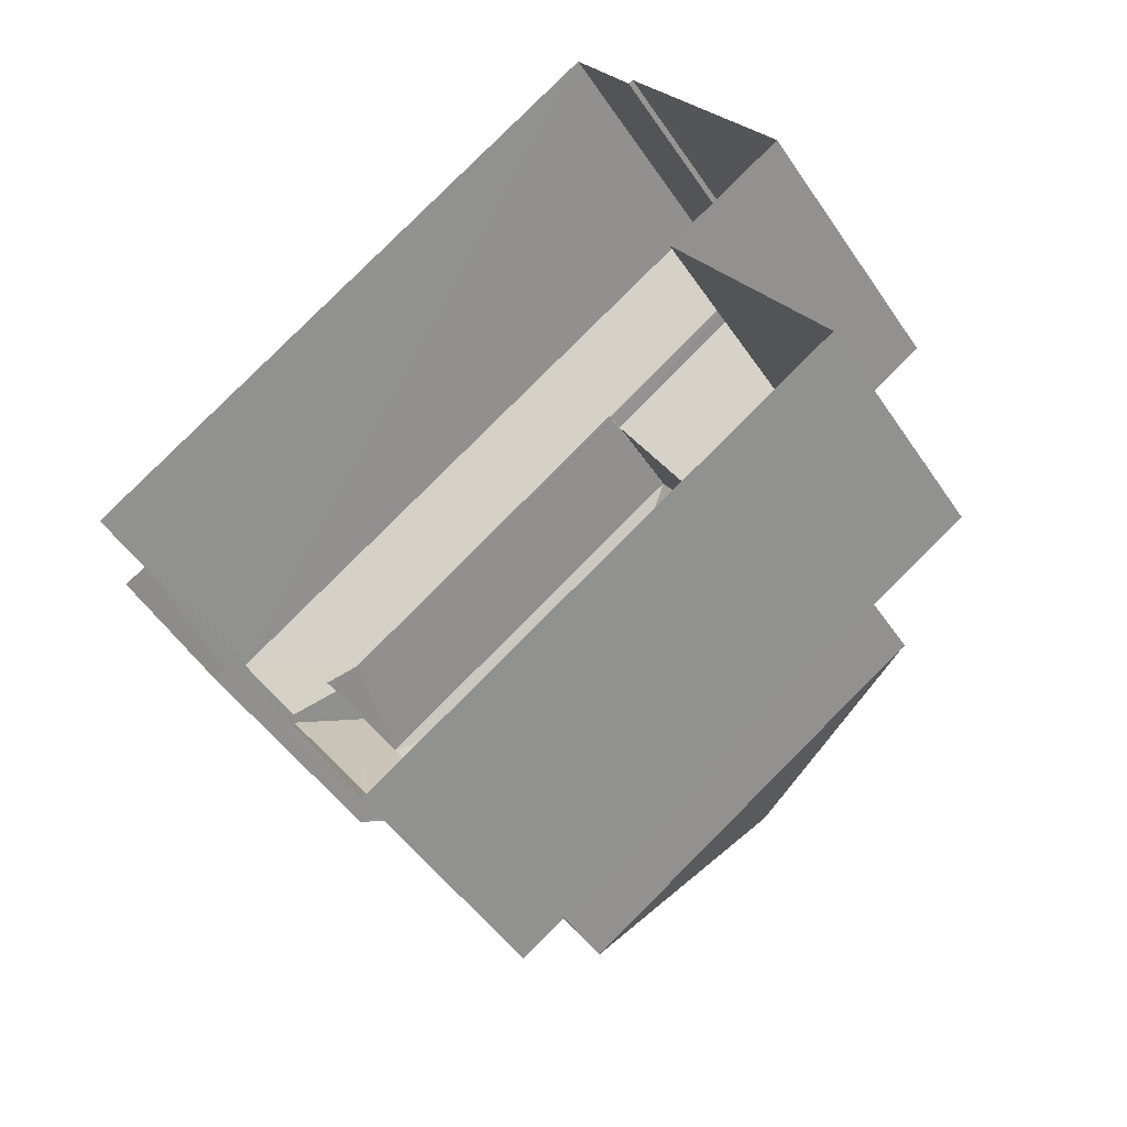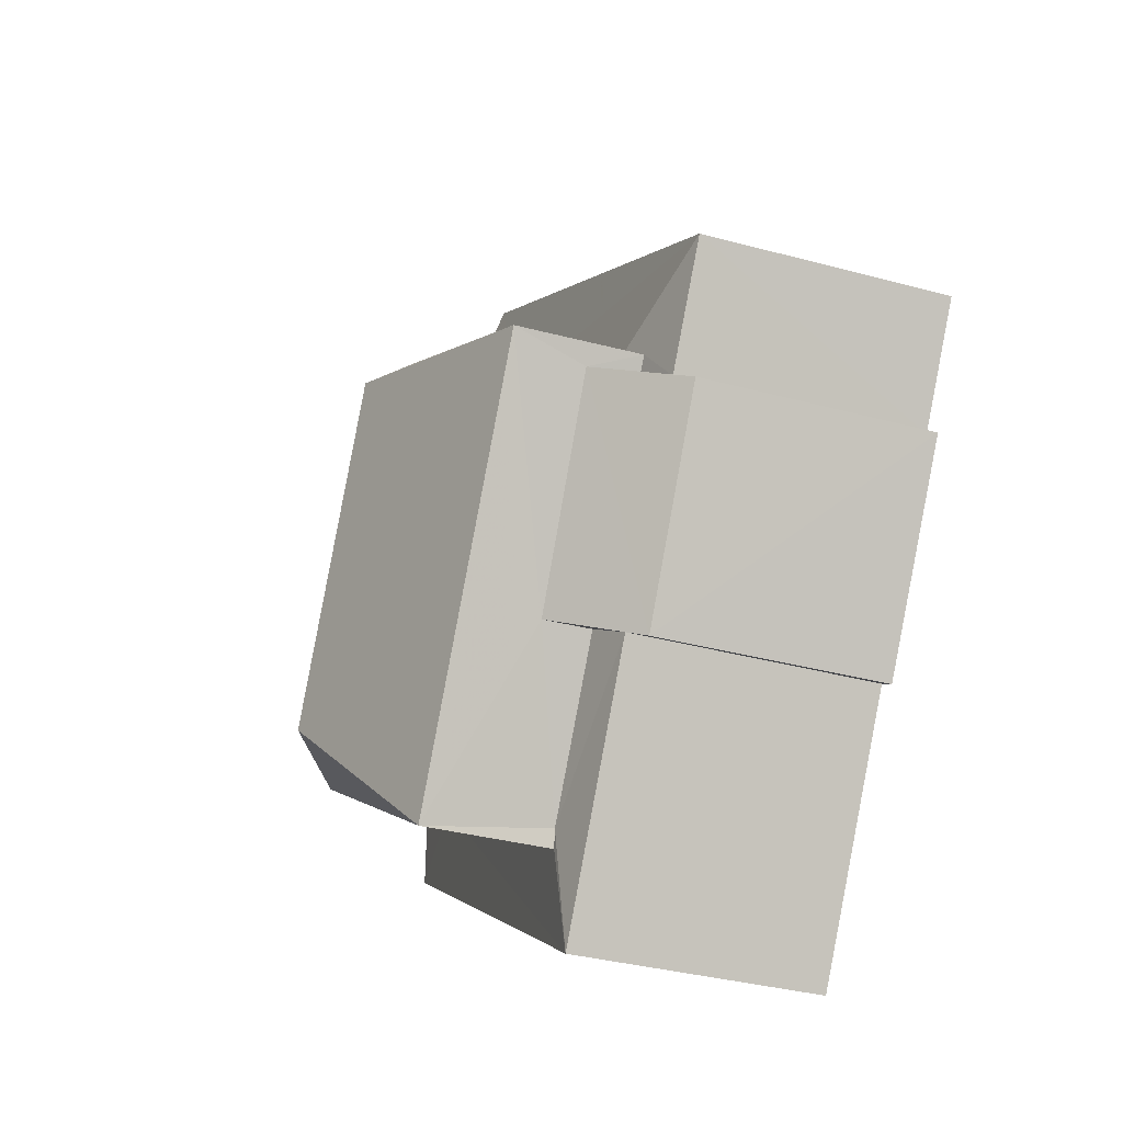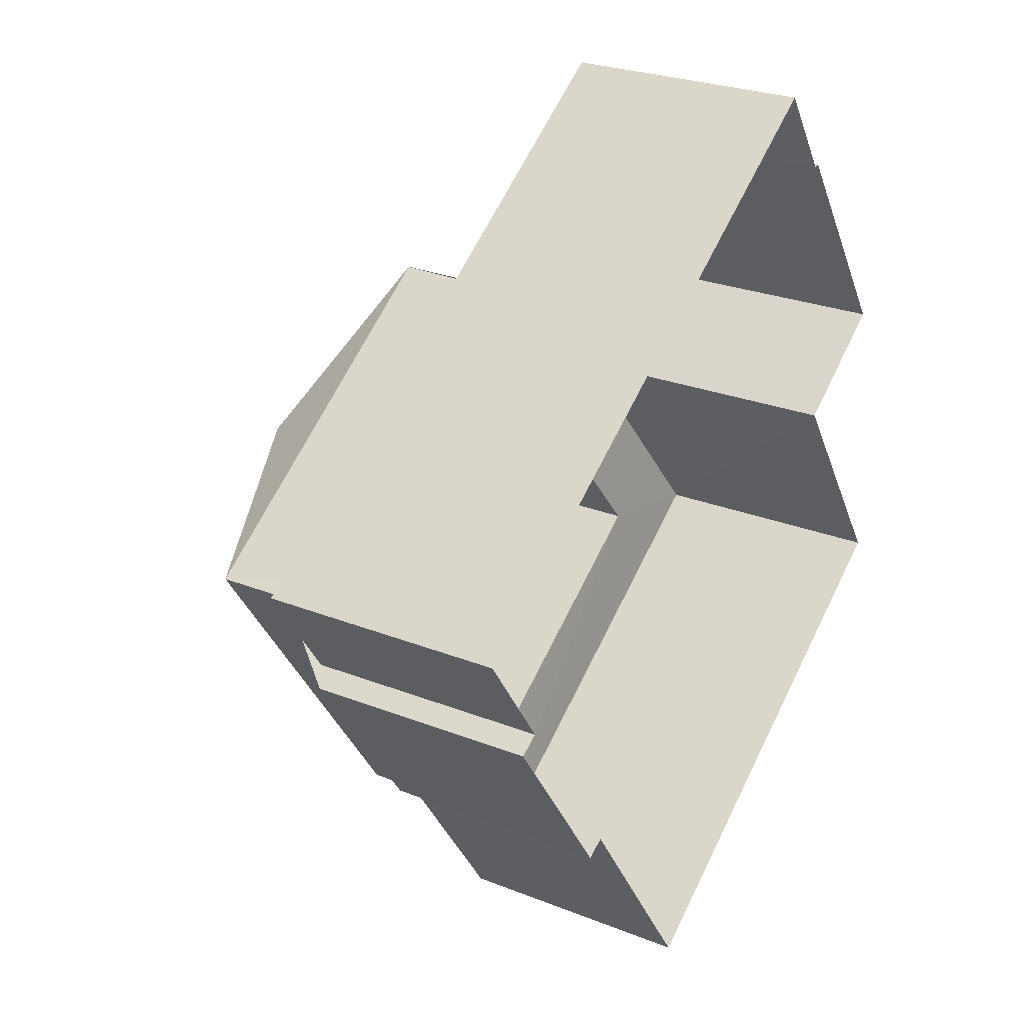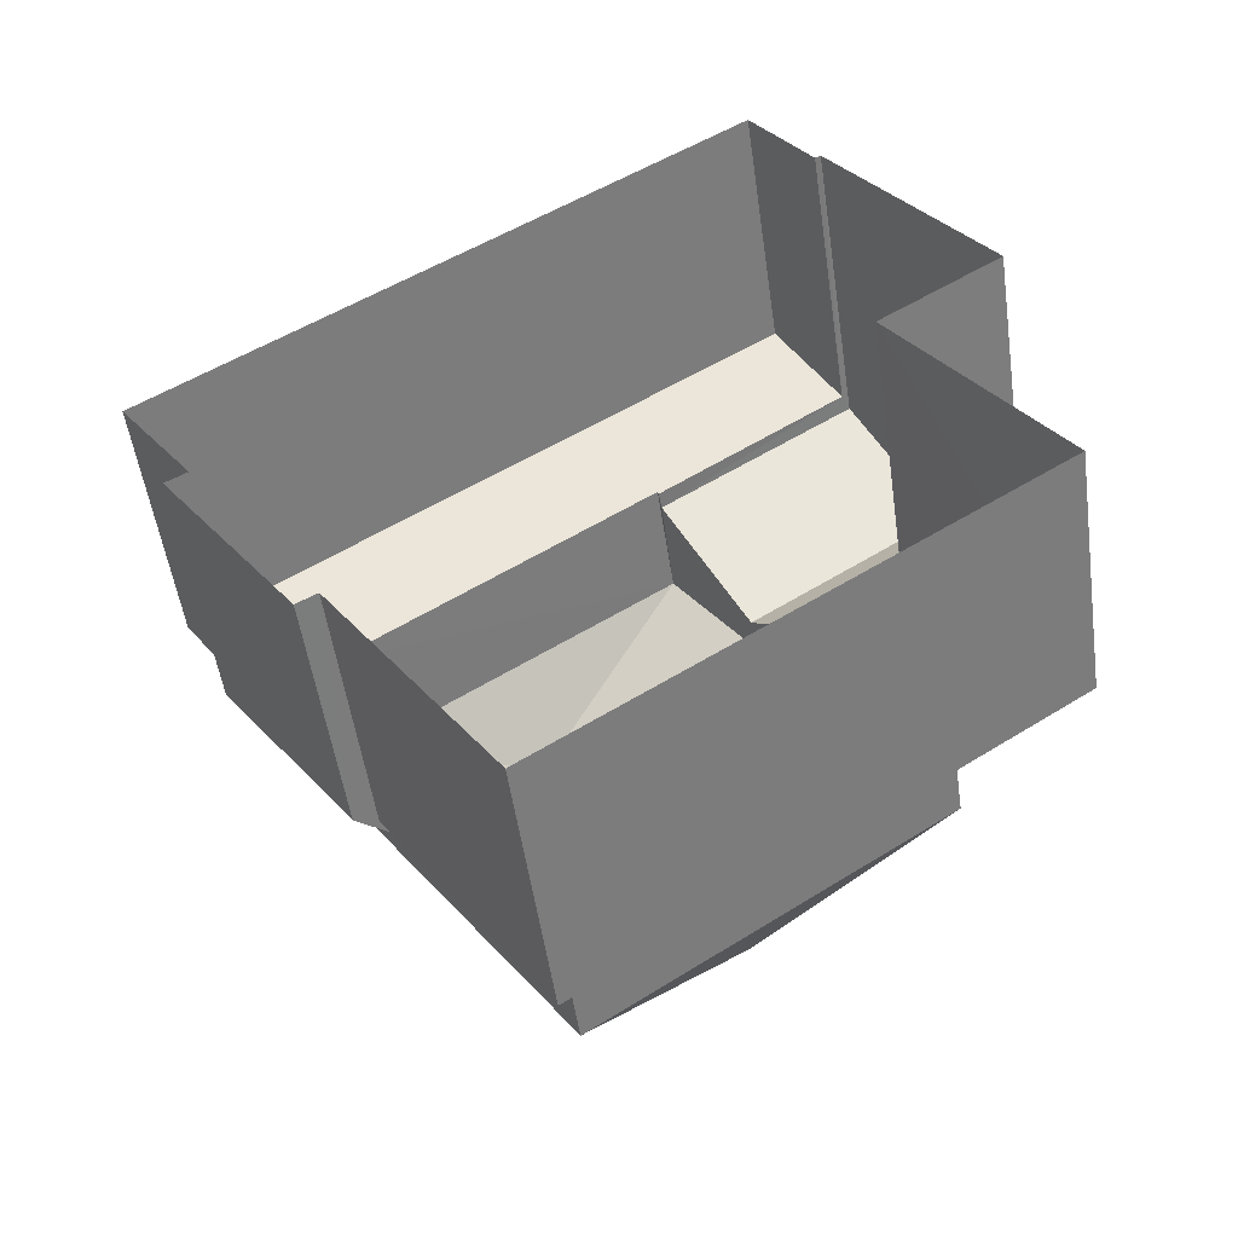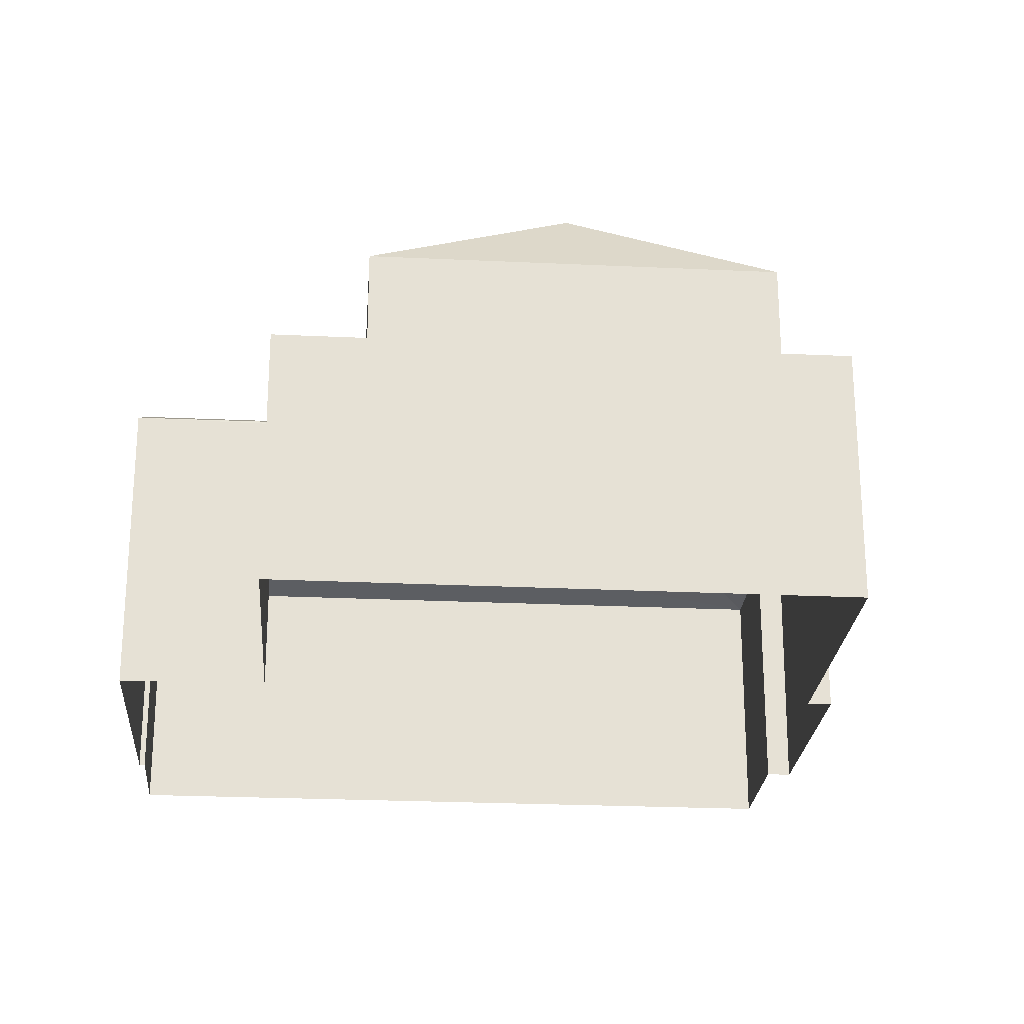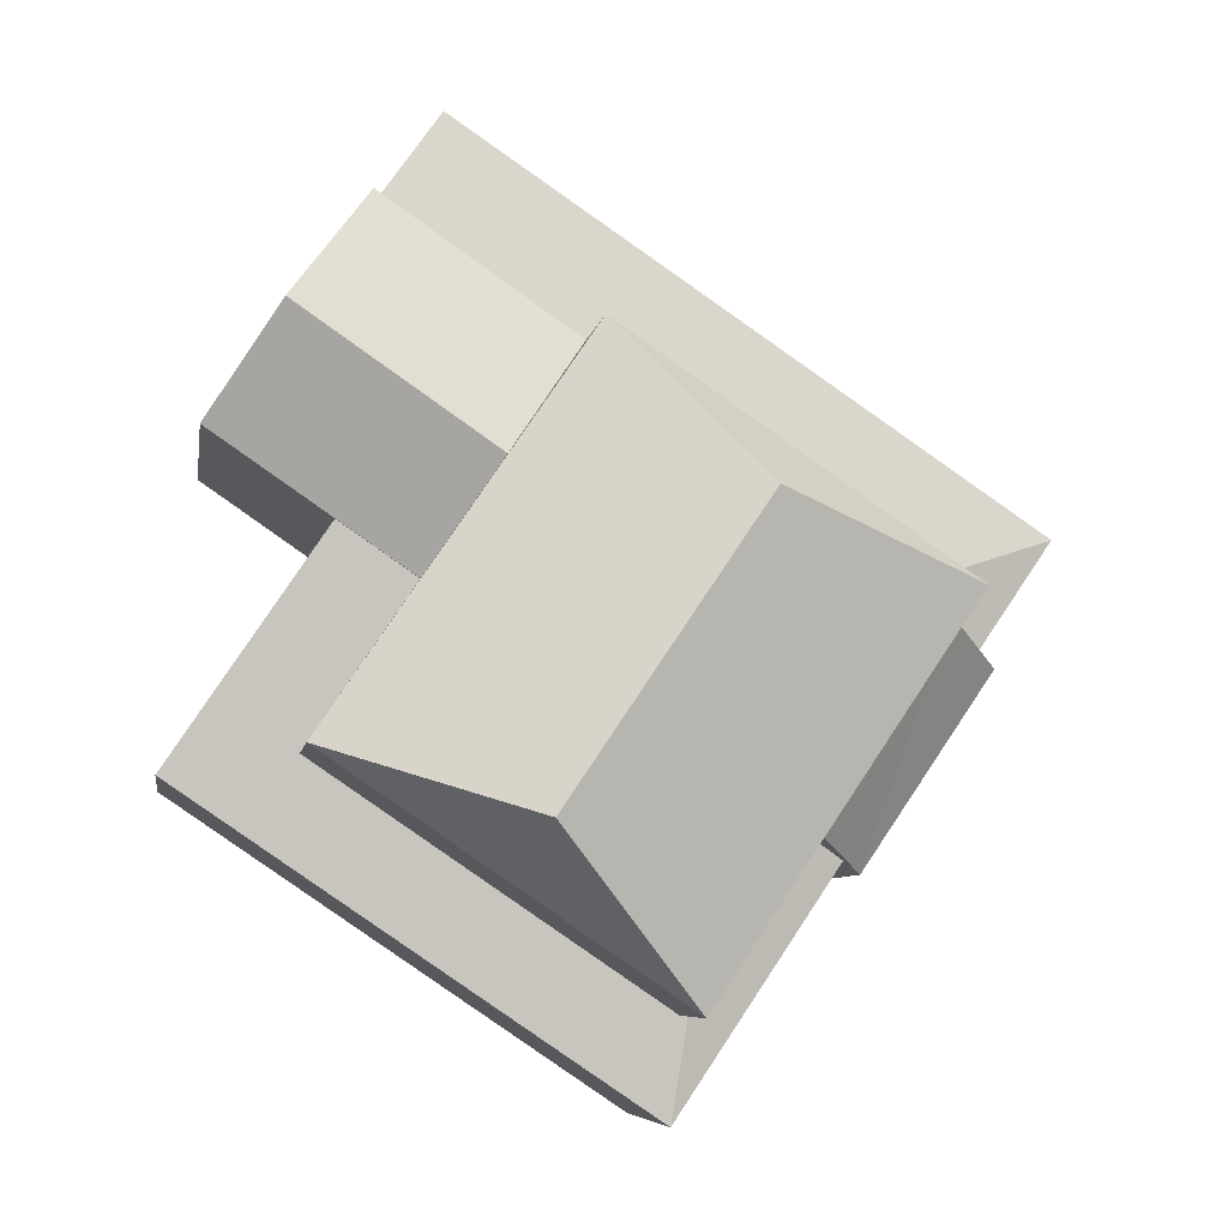
<metadata>
{"format":"obj","ext":"obj","renderer":"f3d","projection":"perspective","resolution":1024,"background":"white","views":[{"elev":-46.1,"azim":-148.4,"up":"+Y"},{"elev":-36.1,"azim":70.7,"up":"+Y"},{"elev":26.3,"azim":122.0,"up":"+Y"},{"elev":-51.6,"azim":-171.8,"up":"+Y"},{"elev":-24.4,"azim":-38.4,"up":"+Z"},{"elev":-7.1,"azim":-9.0,"up":"+Y"}]}
</metadata>
<code>
v -3.135e+05 3.973e+04 7.471
v -3.135e+05 3.973e+04 7.471
v -3.135e+05 3.972e+04 7.469
v -3.135e+05 3.972e+04 7.47
v -3.135e+05 3.973e+04 7.47
v -3.135e+05 3.973e+04 7.47
v -3.135e+05 3.973e+04 7.47
v -3.135e+05 3.974e+04 7.473
v -3.135e+05 3.973e+04 7.472
v -3.135e+05 3.974e+04 7.473
v -3.135e+05 3.973e+04 7.471
v -3.135e+05 3.974e+04 7.473
v -3.135e+05 3.973e+04 12.86
v -3.135e+05 3.973e+04 12.35
v -3.135e+05 3.973e+04 12.86
v -3.135e+05 3.973e+04 12.87
v -3.135e+05 3.974e+04 12.86
v -3.135e+05 3.974e+04 12.36
v -3.135e+05 3.972e+04 12.66
v -3.135e+05 3.972e+04 12.6
v -3.135e+05 3.972e+04 12.35
v -3.135e+05 3.973e+04 12.61
v -3.135e+05 3.973e+04 12.35
v -3.135e+05 3.973e+04 13.16
v -3.135e+05 3.973e+04 13.16
v -3.135e+05 3.973e+04 13.21
v -3.135e+05 3.974e+04 13.21
v -3.135e+05 3.973e+04 14.45
v -3.135e+05 3.973e+04 14.44
v -3.135e+05 3.973e+04 16.72
v -3.135e+05 3.973e+04 15.09
v -3.135e+05 3.973e+04 15.1
v -3.135e+05 3.973e+04 15.09
v -3.135e+05 3.973e+04 16.72
v -3.135e+05 3.972e+04 15.09
v -3.135e+05 3.973e+04 12.35
v -3.135e+05 3.973e+04 12.66
v -3.135e+05 3.973e+04 13.66
v -3.135e+05 3.972e+04 12.06
v -3.135e+05 3.973e+04 12.1
v -3.135e+05 3.973e+04 13.61
v -3.135e+05 3.973e+04 12.66
v -3.135e+05 3.973e+04 12.66
v -3.135e+05 3.973e+04 12.35
v -3.135e+05 3.973e+04 13.21
v -3.135e+05 3.973e+04 13.21
f 1 2 3
f 4 5 6
f 3 2 5
f 7 4 6
f 8 2 9
f 8 9 10
f 11 6 8
f 12 11 8
f 5 2 6
f 6 2 8
f 13 14 15
f 16 15 17
f 17 15 18
f 15 14 18
f 19 20 21
f 21 22 23
f 23 22 24
f 22 25 24
f 20 22 21
f 26 27 28
f 29 26 28
f 30 31 32
f 32 33 34
f 30 32 34
f 34 31 30
f 34 35 31
f 36 19 21
f 36 37 19
f 34 33 35
f 38 39 40
f 38 41 39
f 42 14 13
f 43 44 42
f 44 14 42
f 29 28 45
f 46 29 45
f 12 14 11
f 12 18 14
f 23 24 2
f 1 23 2
f 8 10 17
f 10 27 17
f 17 26 16
f 17 27 26
f 32 15 26
f 32 29 33
f 33 46 22
f 25 22 46
f 15 16 26
f 29 46 33
f 32 26 29
f 23 1 3
f 21 23 3
f 36 21 3
f 5 36 3
f 13 32 31
f 31 42 13
f 15 32 13
f 10 9 27
f 27 45 28
f 27 9 45
f 9 24 45
f 45 24 46
f 9 2 24
f 46 24 25
f 6 11 14
f 44 6 14
f 8 18 12
f 8 17 18
f 39 4 7
f 40 39 7
f 22 20 35
f 33 22 35
f 20 19 35
f 35 41 31
f 38 42 31
f 43 42 38
f 19 37 41
f 41 38 31
f 35 19 41
f 4 39 5
f 36 41 37
f 5 39 36
f 39 41 36
f 40 7 6
f 38 40 44
f 43 38 44
f 40 6 44

</code>
